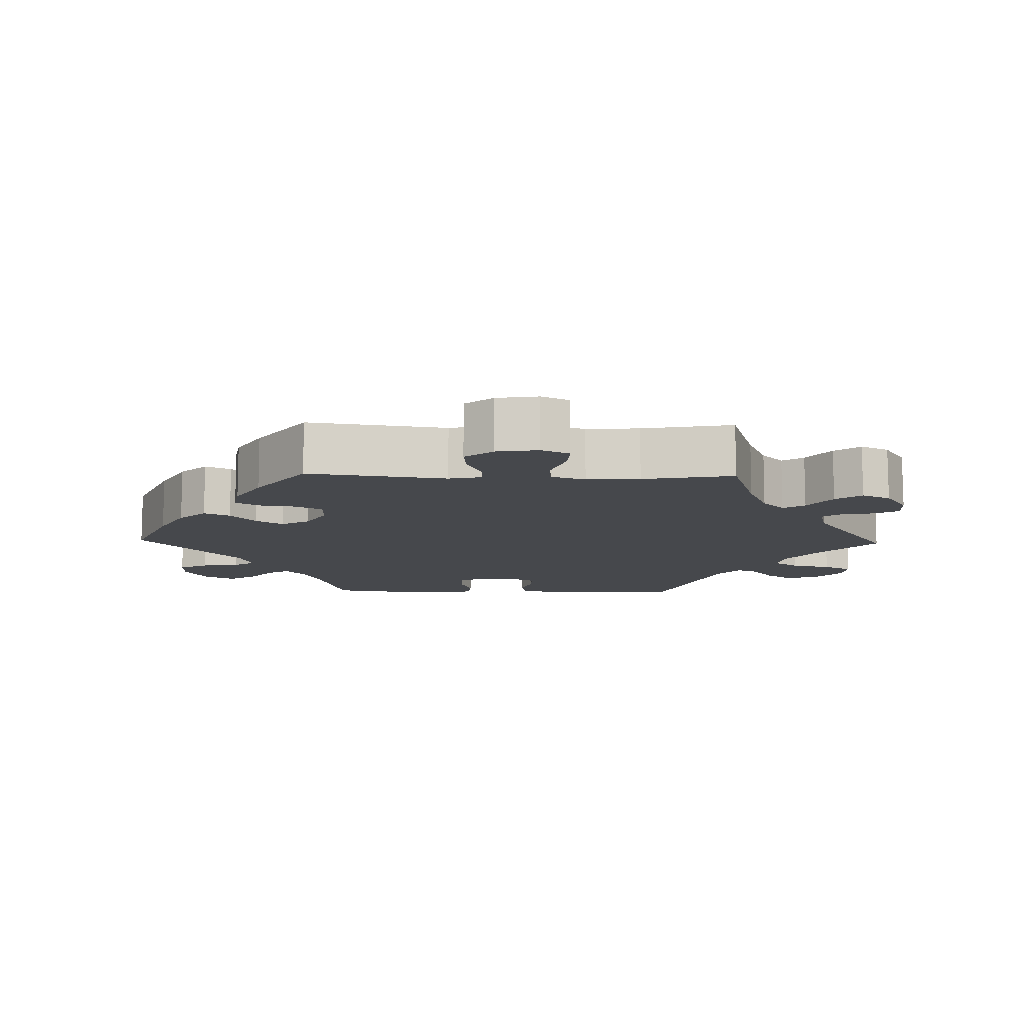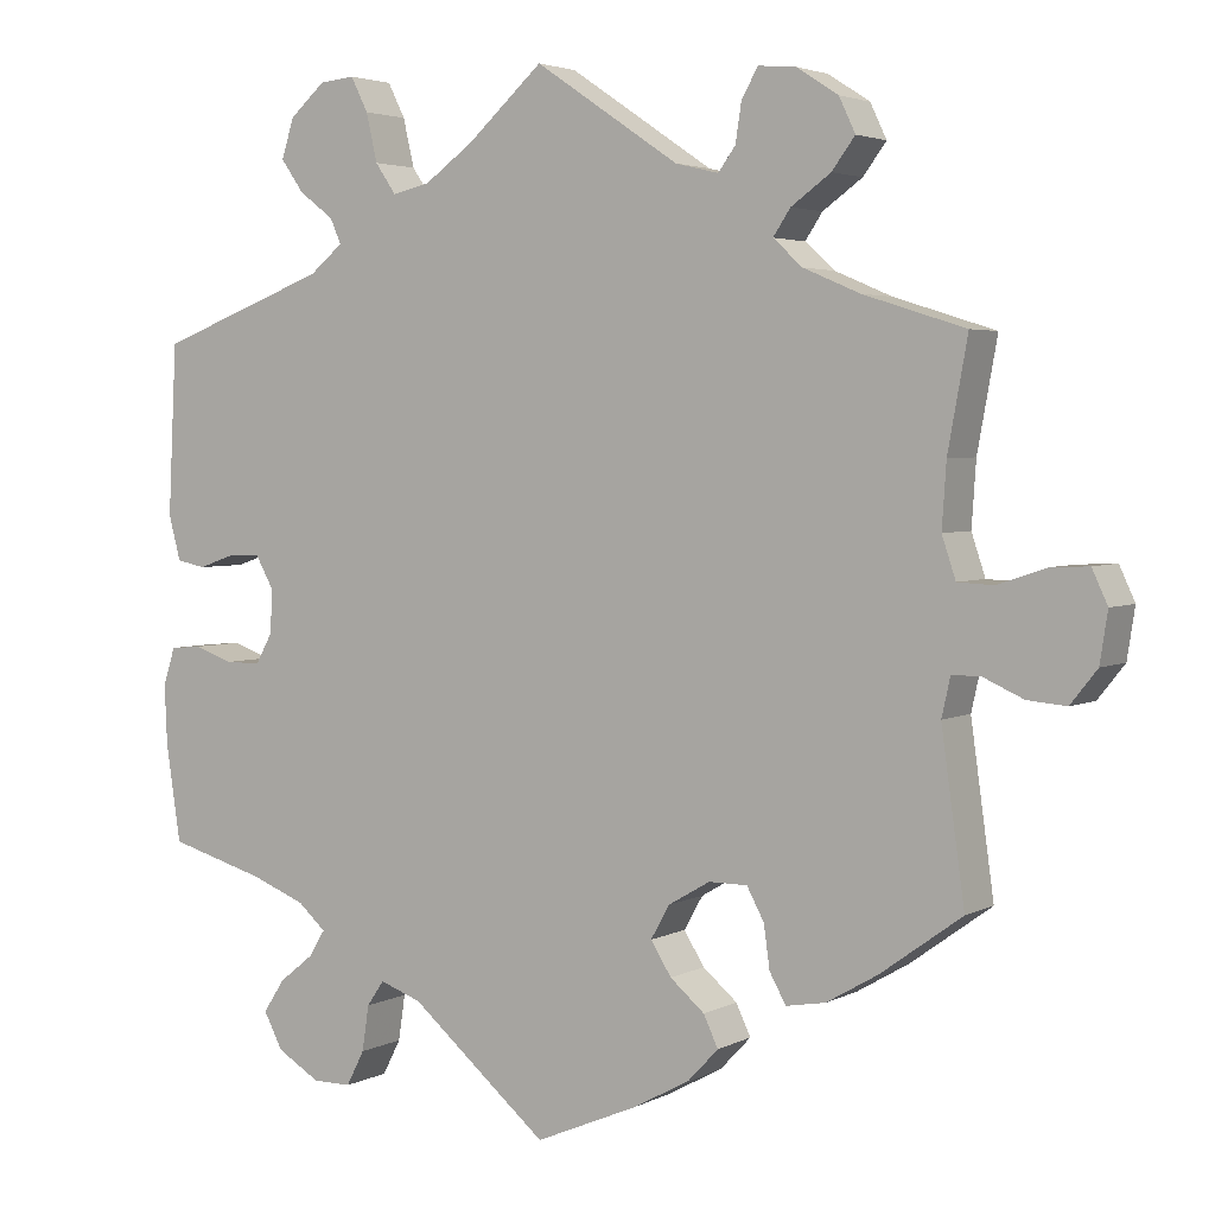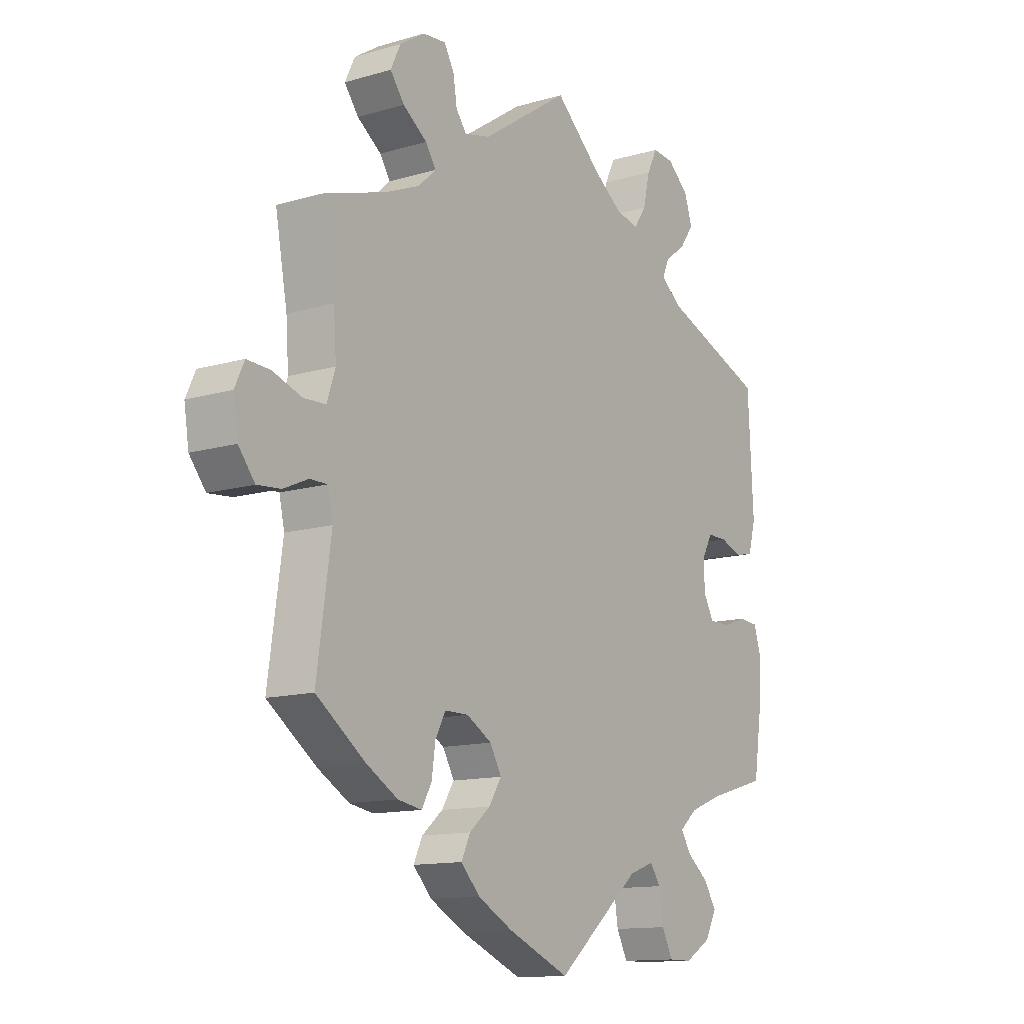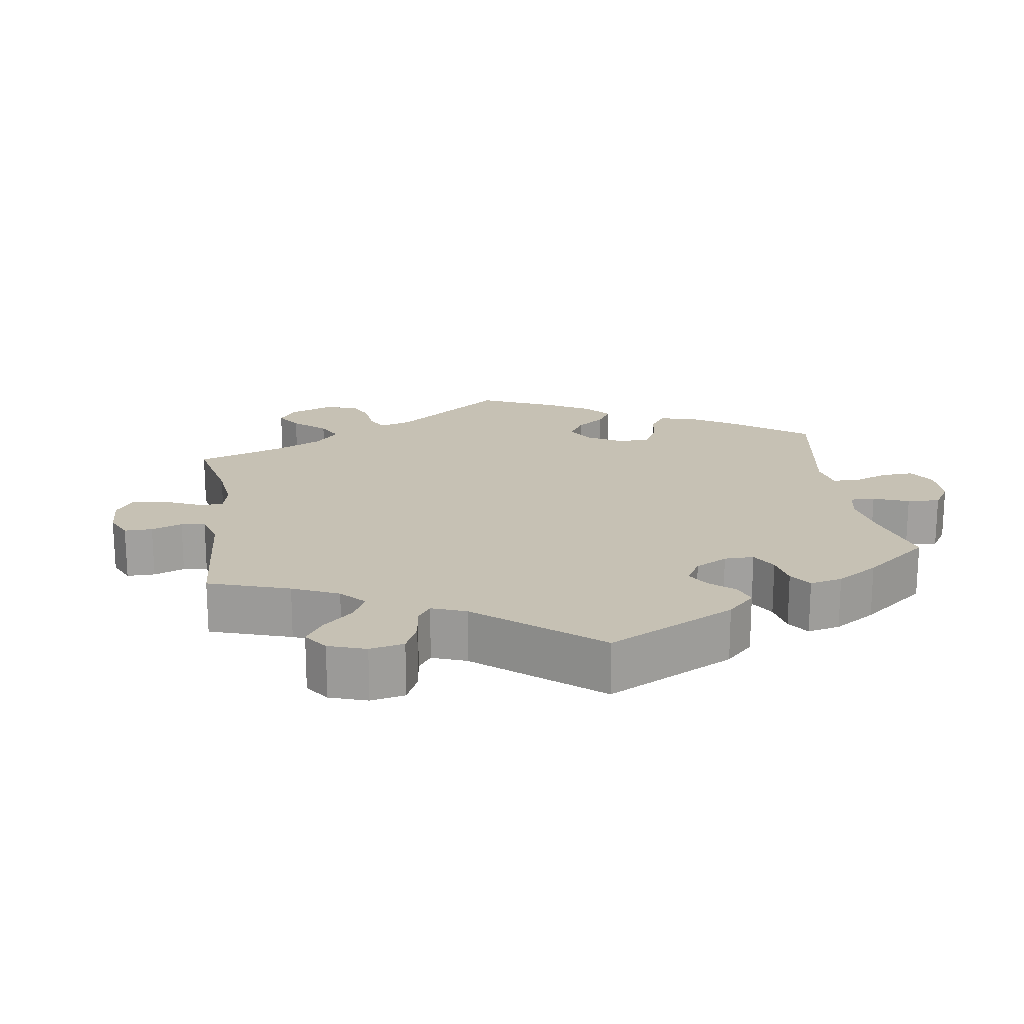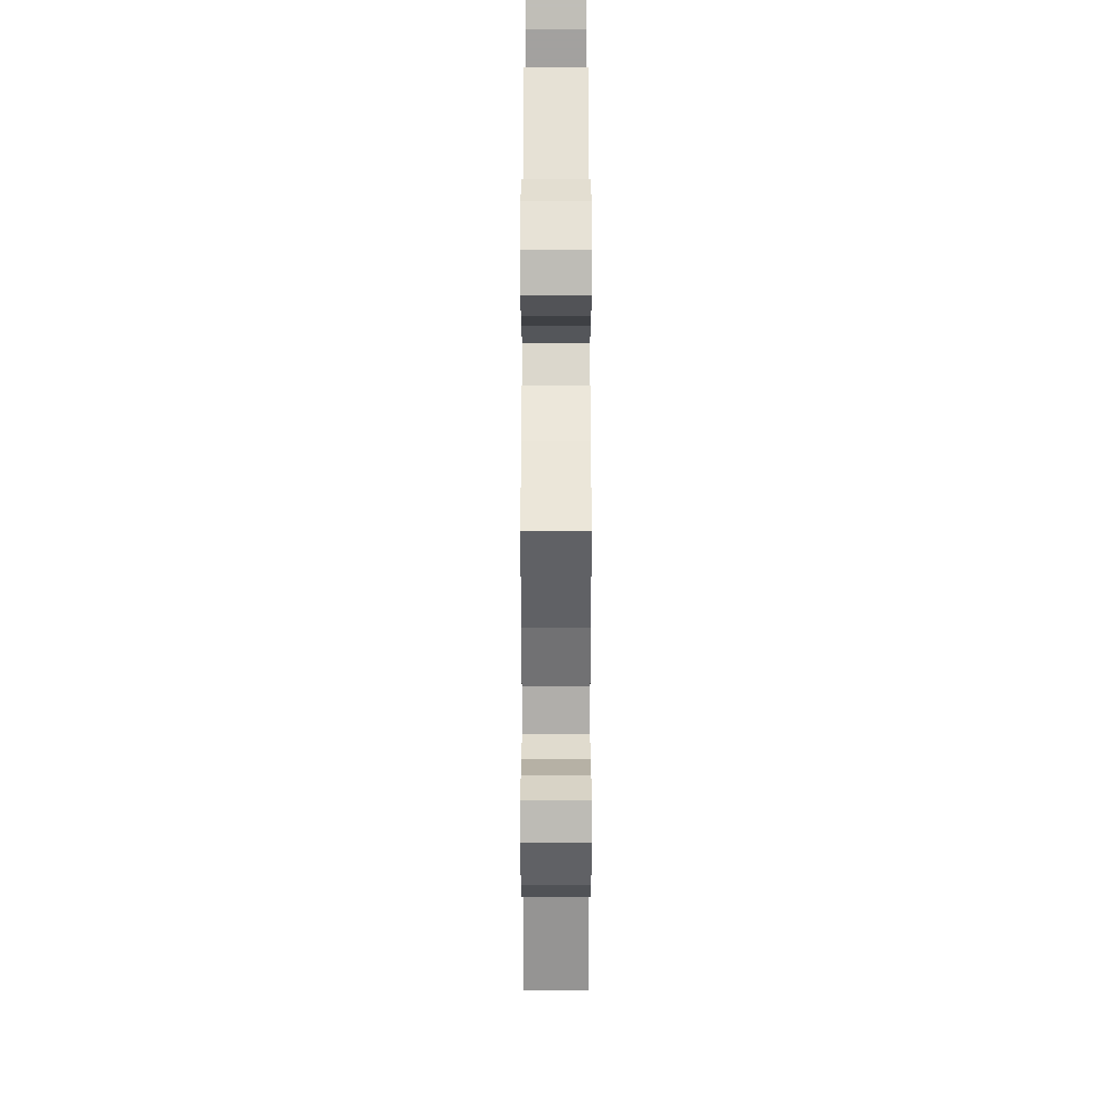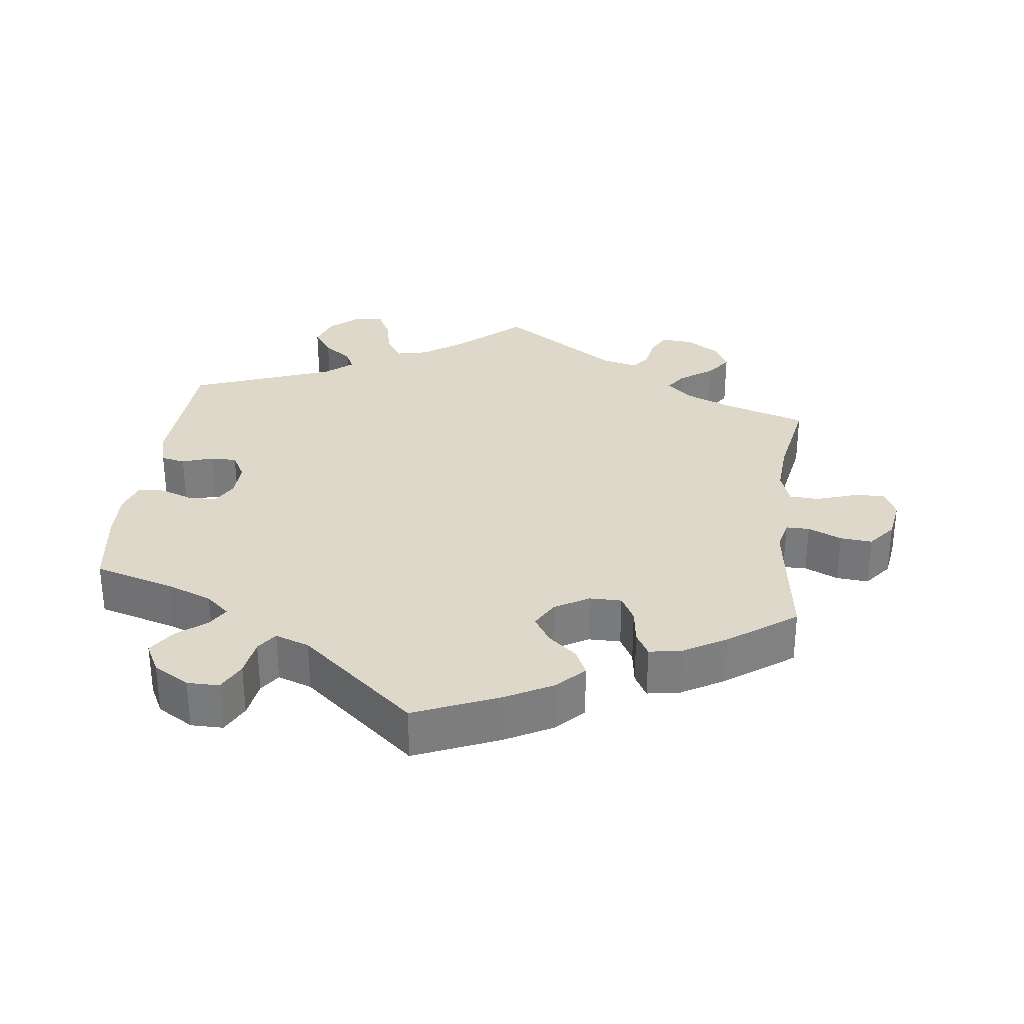
<metadata>
{"format":"obj","ext":"obj","renderer":"f3d","projection":"perspective","resolution":1024,"background":"white","views":[{"elev":-11.1,"azim":-91.5,"up":"+Y"},{"elev":3.5,"azim":-148.4,"up":"+Z"},{"elev":-12.8,"azim":-55.8,"up":"+Z"},{"elev":18.5,"azim":51.6,"up":"+Y"},{"elev":30.8,"azim":-90.0,"up":"+Z"},{"elev":31.0,"azim":-172.9,"up":"+Y"}]}
</metadata>
<code>
v -0.383 0.07 0.326
v -0.317 0.07 0.354
v -0.283 0.07 0.385
v -0.303 0.07 0.415
v -0.349 0.07 0.448
v -0.376 0.07 0.484
v -0.357 0.07 0.524
v -0.309 0.07 0.555
v -0.265 0.07 0.559
v -0.246 0.07 0.525
v -0.239 0.07 0.48
v -0.219 0.07 0.453
v -0.169 0.07 0.465
v -0.001 0.07 0.578
v 0.087 0.07 0.499
v 0.144 0.07 0.458
v 0.188 0.07 0.448
v 0.212 0.07 0.483
v 0.225 0.07 0.539
v 0.245 0.07 0.579
v 0.286 0.07 0.575
v 0.327 0.07 0.539
v 0.342 0.07 0.493
v 0.315 0.07 0.455
v 0.275 0.07 0.425
v 0.262 0.07 0.396
v 0.301 0.07 0.364
v 0.5 0.07 0.289
v 0.51 0.07 0.091
v 0.496 0.07 0.039
v 0.462 0.07 0.032
v 0.419 0.07 0.047
v 0.382 0.07 0.047
v 0.362 0.07 0.011
v 0.363 0.07 -0.04
v 0.383 0.07 -0.076
v 0.424 0.07 -0.076
v 0.469 0.07 -0.06
v 0.506 0.07 -0.063
v 0.52 0.07 -0.107
v 0.517 0.07 -0.175
v 0.5 0.07 -0.289
v 0.388 0.07 -0.321
v 0.324 0.07 -0.346
v 0.291 0.07 -0.375
v 0.309 0.07 -0.405
v 0.35 0.07 -0.438
v 0.375 0.07 -0.476
v 0.353 0.07 -0.518
v 0.303 0.07 -0.548
v 0.258 0.07 -0.548
v 0.237 0.07 -0.507
v 0.229 0.07 -0.454
v 0.209 0.07 -0.425
v 0.161 0.07 -0.442
v 0 0.07 -0.578
v -0.118 0.07 -0.528
v -0.185 0.07 -0.492
v -0.221 0.07 -0.454
v -0.204 0.07 -0.418
v -0.164 0.07 -0.384
v -0.14 0.07 -0.346
v -0.162 0.07 -0.307
v -0.21 0.07 -0.279
v -0.255 0.07 -0.279
v -0.275 0.07 -0.316
v -0.282 0.07 -0.366
v -0.301 0.07 -0.4
v -0.347 0.07 -0.392
v -0.407 0.07 -0.357
v -0.501 0.07 -0.289
v -0.474 0.07 -0.096
v -0.484 0.07 -0.051
v -0.517 0.07 -0.051
v -0.564 0.07 -0.072
v -0.609 0.07 -0.076
v -0.64 0.07 -0.037
v -0.649 0.07 0.021
v -0.631 0.07 0.06
v -0.587 0.07 0.058
v -0.531 0.07 0.039
v -0.489 0.07 0.041
v -0.473 0.07 0.089
v -0.478 0.07 0.163
v -0.501 0.07 0.289
v -0.383 0 0.326
v -0.317 0 0.354
v -0.283 0 0.385
v -0.303 0 0.415
v -0.349 0 0.448
v -0.376 0 0.484
v -0.357 0 0.524
v -0.309 0 0.555
v -0.265 0 0.559
v -0.246 0 0.525
v -0.239 0 0.48
v -0.219 0 0.453
v -0.169 0 0.465
v -0.001 0 0.578
v 0.087 0 0.499
v 0.144 0 0.458
v 0.188 0 0.448
v 0.212 0 0.483
v 0.225 0 0.539
v 0.245 0 0.579
v 0.286 0 0.575
v 0.327 0 0.539
v 0.342 0 0.493
v 0.315 0 0.455
v 0.275 0 0.425
v 0.262 0 0.396
v 0.301 0 0.364
v 0.5 0 0.289
v 0.51 0 0.091
v 0.496 0 0.039
v 0.462 0 0.032
v 0.419 0 0.047
v 0.382 0 0.047
v 0.362 0 0.011
v 0.363 0 -0.04
v 0.383 0 -0.076
v 0.424 0 -0.076
v 0.469 0 -0.06
v 0.506 0 -0.063
v 0.52 0 -0.107
v 0.517 0 -0.175
v 0.5 0 -0.289
v 0.388 0 -0.321
v 0.324 0 -0.346
v 0.291 0 -0.375
v 0.309 0 -0.405
v 0.35 0 -0.438
v 0.375 0 -0.476
v 0.353 0 -0.518
v 0.303 0 -0.548
v 0.258 0 -0.548
v 0.237 0 -0.507
v 0.229 0 -0.454
v 0.209 0 -0.425
v 0.161 0 -0.442
v 0 0 -0.578
v -0.118 0 -0.528
v -0.185 0 -0.492
v -0.221 0 -0.454
v -0.204 0 -0.418
v -0.164 0 -0.384
v -0.14 0 -0.346
v -0.162 0 -0.307
v -0.21 0 -0.279
v -0.255 0 -0.279
v -0.275 0 -0.316
v -0.282 0 -0.366
v -0.301 0 -0.4
v -0.347 0 -0.392
v -0.407 0 -0.357
v -0.501 0 -0.289
v -0.474 0 -0.096
v -0.484 0 -0.051
v -0.517 0 -0.051
v -0.564 0 -0.072
v -0.609 0 -0.076
v -0.64 0 -0.037
v -0.649 0 0.021
v -0.631 0 0.06
v -0.587 0 0.058
v -0.531 0 0.039
v -0.489 0 0.041
v -0.473 0 0.089
v -0.478 0 0.163
v -0.501 0 0.289
f 84 85 1
f 83 84 1 2
f 82 83 2 3
f 78 79 80 81
f 78 81 82
f 77 78 82
f 74 75 76 77
f 73 74 77 82
f 72 73 82 3
f 70 71 72 3
f 66 67 68 69
f 65 66 69 70
f 58 59 60 61
f 58 61 62
f 55 56 57 58
f 54 55 58 62
f 50 51 52 53
f 50 53 54
f 49 50 54
f 46 47 48 49
f 45 46 49 54
f 44 45 54 62
f 40 41 42 43
f 37 38 39 40
f 36 37 40 43
f 35 36 43 44
f 29 30 31 32
f 27 28 29 32
f 26 27 32 33
f 22 23 24 25
f 20 21 22 25
f 18 19 20 25
f 17 18 25 26
f 16 17 26 33
f 13 14 15
f 12 13 15 16
f 8 9 10 11
f 8 11 12
f 7 8 12
f 4 5 6 7
f 3 4 7 12
f 65 70 3 12
f 35 44 62 63
f 34 35 63 64
f 33 34 64 65
f 12 16 33 65
f 86 170 169
f 87 86 169 168
f 88 87 168 167
f 166 165 164 163
f 167 166 163
f 167 163 162
f 162 161 160 159
f 167 162 159 158
f 88 167 158 157
f 88 157 156 155
f 154 153 152 151
f 155 154 151 150
f 146 145 144 143
f 147 146 143
f 143 142 141 140
f 147 143 140 139
f 138 137 136 135
f 139 138 135
f 139 135 134
f 134 133 132 131
f 139 134 131 130
f 147 139 130 129
f 128 127 126 125
f 125 124 123 122
f 128 125 122 121
f 129 128 121 120
f 117 116 115 114
f 117 114 113 112
f 118 117 112 111
f 110 109 108 107
f 110 107 106 105
f 110 105 104 103
f 111 110 103 102
f 118 111 102 101
f 100 99 98
f 101 100 98 97
f 96 95 94 93
f 97 96 93
f 97 93 92
f 92 91 90 89
f 97 92 89 88
f 97 88 155 150
f 148 147 129 120
f 149 148 120 119
f 150 149 119 118
f 150 118 101 97
f 1 86 87 2
f 2 87 88 3
f 3 88 89 4
f 4 89 90 5
f 5 90 91 6
f 6 91 92 7
f 7 92 93 8
f 8 93 94 9
f 9 94 95 10
f 10 95 96 11
f 11 96 97 12
f 12 97 98 13
f 13 98 99 14
f 14 99 100 15
f 15 100 101 16
f 16 101 102 17
f 17 102 103 18
f 18 103 104 19
f 19 104 105 20
f 20 105 106 21
f 21 106 107 22
f 22 107 108 23
f 23 108 109 24
f 24 109 110 25
f 25 110 111 26
f 26 111 112 27
f 27 112 113 28
f 28 113 114 29
f 29 114 115 30
f 30 115 116 31
f 31 116 117 32
f 32 117 118 33
f 33 118 119 34
f 34 119 120 35
f 35 120 121 36
f 36 121 122 37
f 37 122 123 38
f 38 123 124 39
f 39 124 125 40
f 40 125 126 41
f 41 126 127 42
f 42 127 128 43
f 43 128 129 44
f 44 129 130 45
f 45 130 131 46
f 46 131 132 47
f 47 132 133 48
f 48 133 134 49
f 49 134 135 50
f 50 135 136 51
f 51 136 137 52
f 52 137 138 53
f 53 138 139 54
f 54 139 140 55
f 55 140 141 56
f 56 141 142 57
f 57 142 143 58
f 58 143 144 59
f 59 144 145 60
f 60 145 146 61
f 61 146 147 62
f 62 147 148 63
f 63 148 149 64
f 64 149 150 65
f 65 150 151 66
f 66 151 152 67
f 67 152 153 68
f 68 153 154 69
f 69 154 155 70
f 70 155 156 71
f 71 156 157 72
f 72 157 158 73
f 73 158 159 74
f 74 159 160 75
f 75 160 161 76
f 76 161 162 77
f 77 162 163 78
f 78 163 164 79
f 79 164 165 80
f 80 165 166 81
f 81 166 167 82
f 82 167 168 83
f 83 168 169 84
f 84 169 170 85
f 85 170 86 1

</code>
